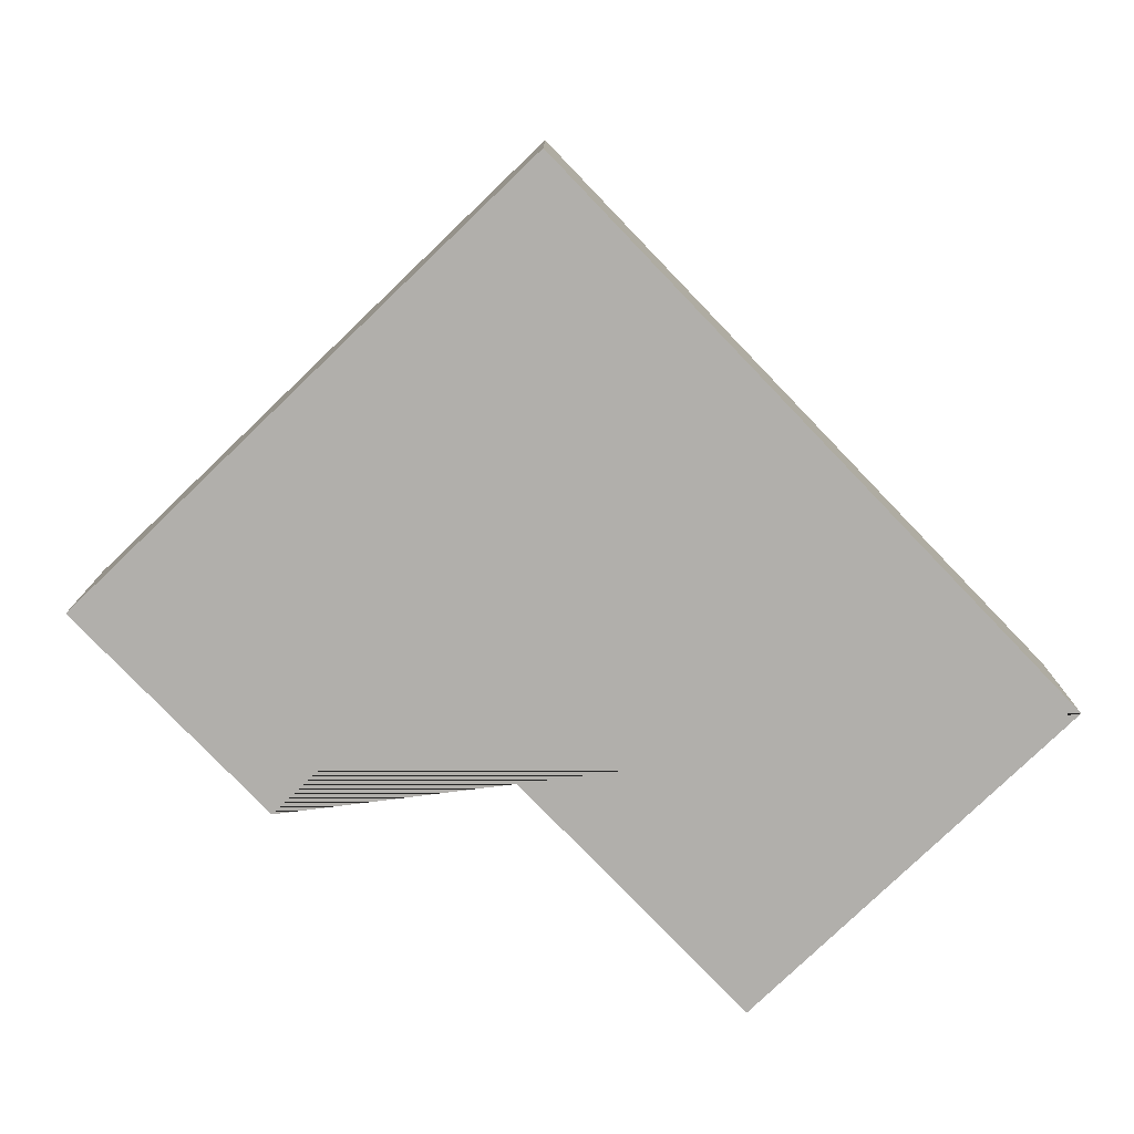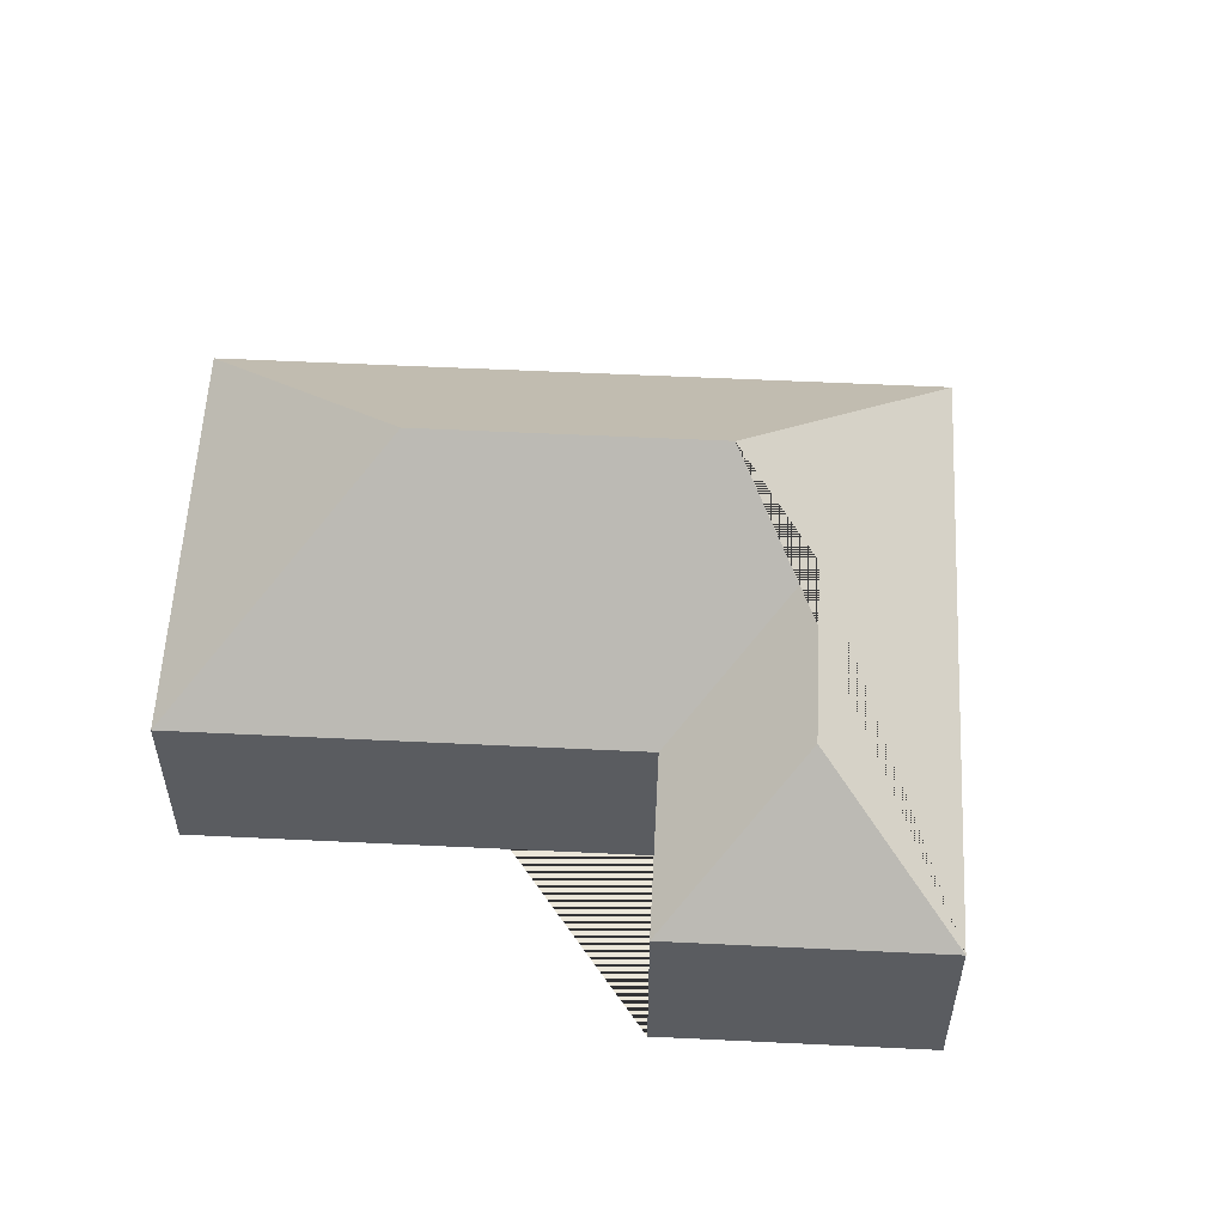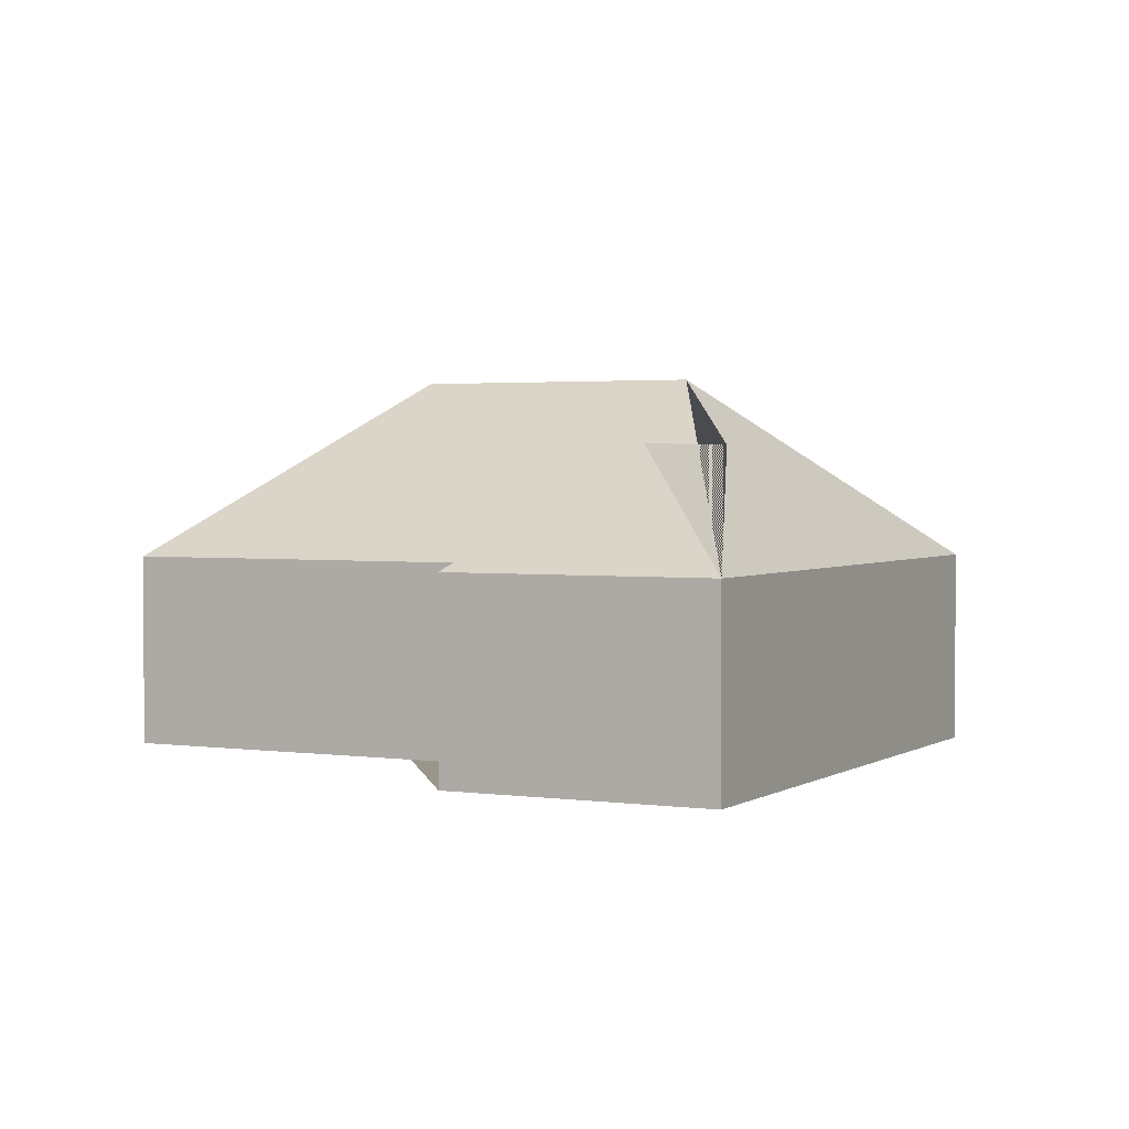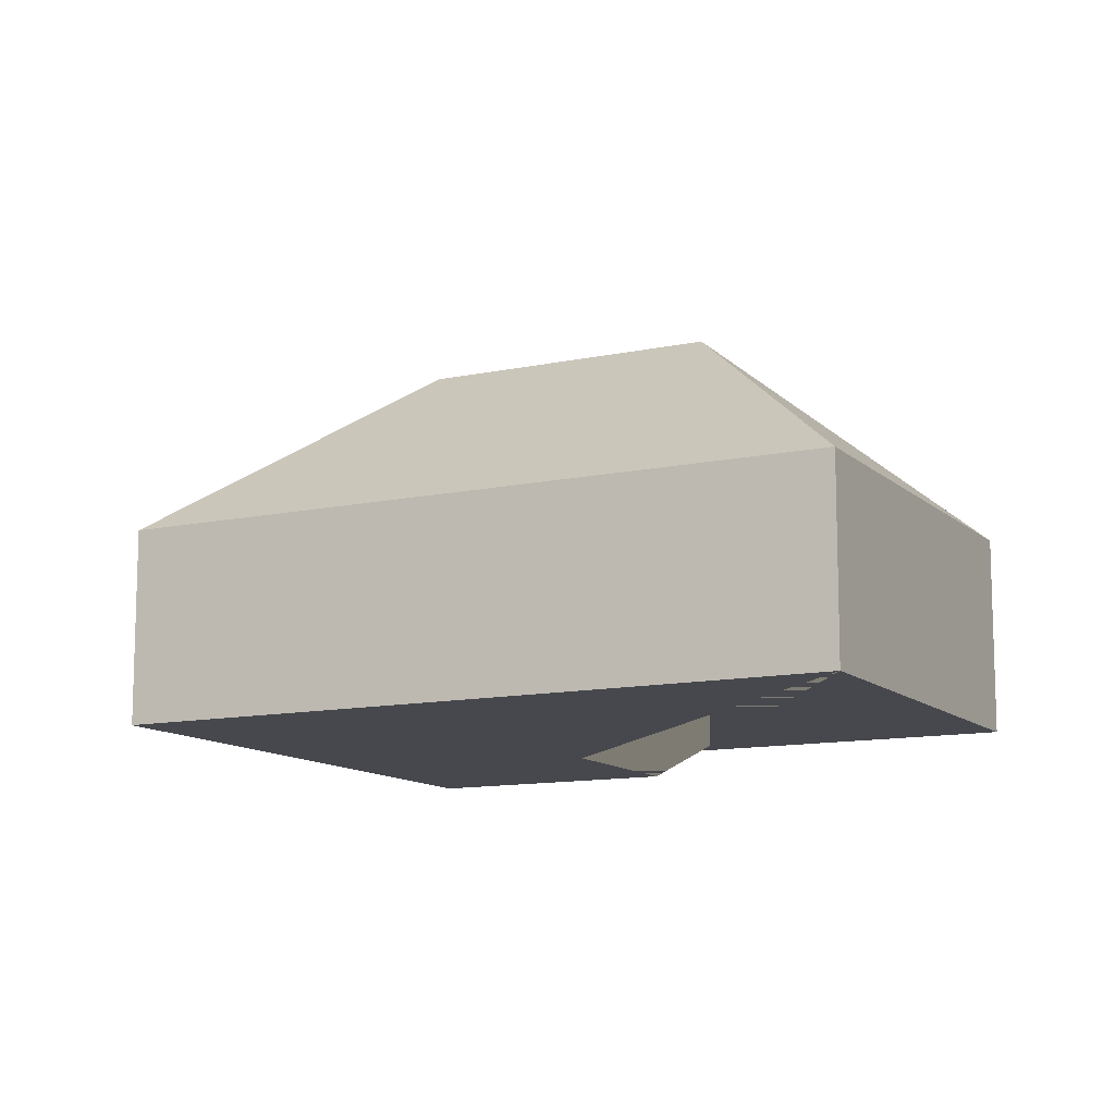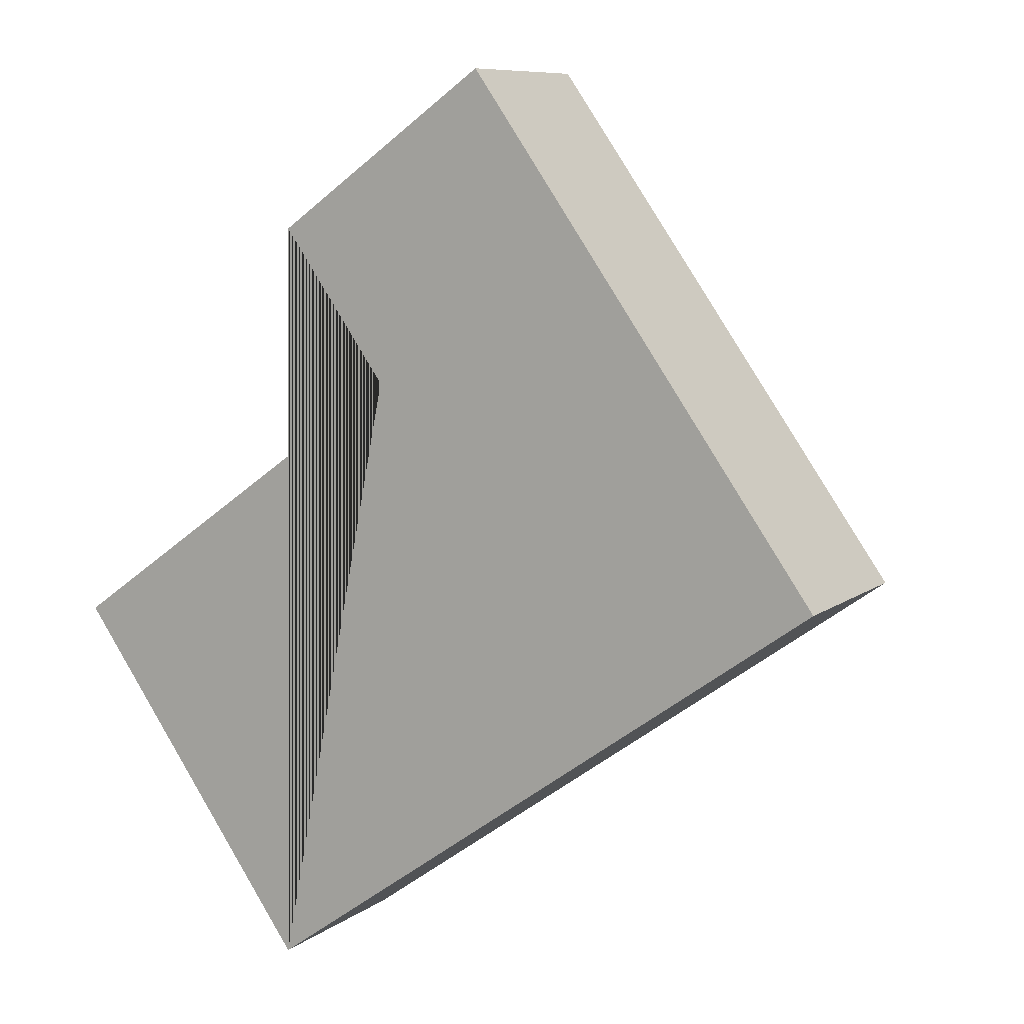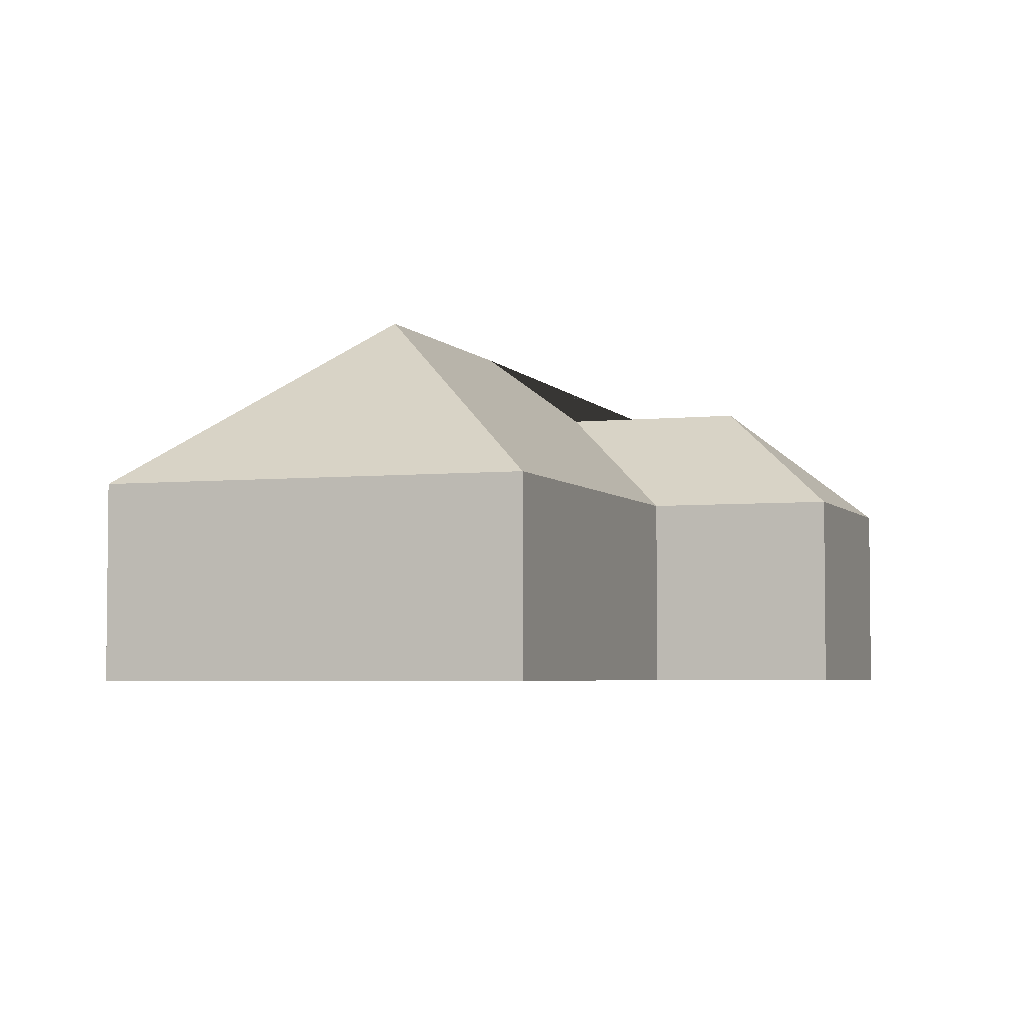
<metadata>
{"format":"obj","ext":"obj","renderer":"f3d","projection":"perspective","resolution":1024,"background":"white","views":[{"elev":-78.3,"azim":98.4,"up":"+Y"},{"elev":56.3,"azim":-32.6,"up":"+Y"},{"elev":2.3,"azim":-8.5,"up":"+Y"},{"elev":-11.7,"azim":171.8,"up":"+Y"},{"elev":8.8,"azim":28.9,"up":"+Z"},{"elev":-4.1,"azim":-106.3,"up":"+Y"}]}
</metadata>
<code>
o BJ39_500_100049_0008
v 113.4 75 -377.5
v 16.25 75 -241.1
v 133.9 145 -260.5
v 161.3 75 -137.7
v 118.7 75 -78.06
v 227.9 145 -193.4
v 192.5 119.2 -90.59
v 235 119.1 -150.3
v 204.5 75 -16.91
v 344.1 75 -213
v 113.4 0 -377.5
v 16.25 0 -241.1
v 161.3 0 -137.7
v 118.7 0 -78.06
v 204.5 0 -16.91
v 344.1 0 -213
f 2 3 1
f 2 4 8 6 3
f 4 5 7 8
f 5 9 7
f 9 10 6 8 7
f 1 10 6 3
f 11 12 13 14 15 16
f 1 11 12 2
f 2 12 13 4
f 4 13 14 5
f 5 14 15 9
f 9 15 16 10
f 10 16 11 1

</code>
